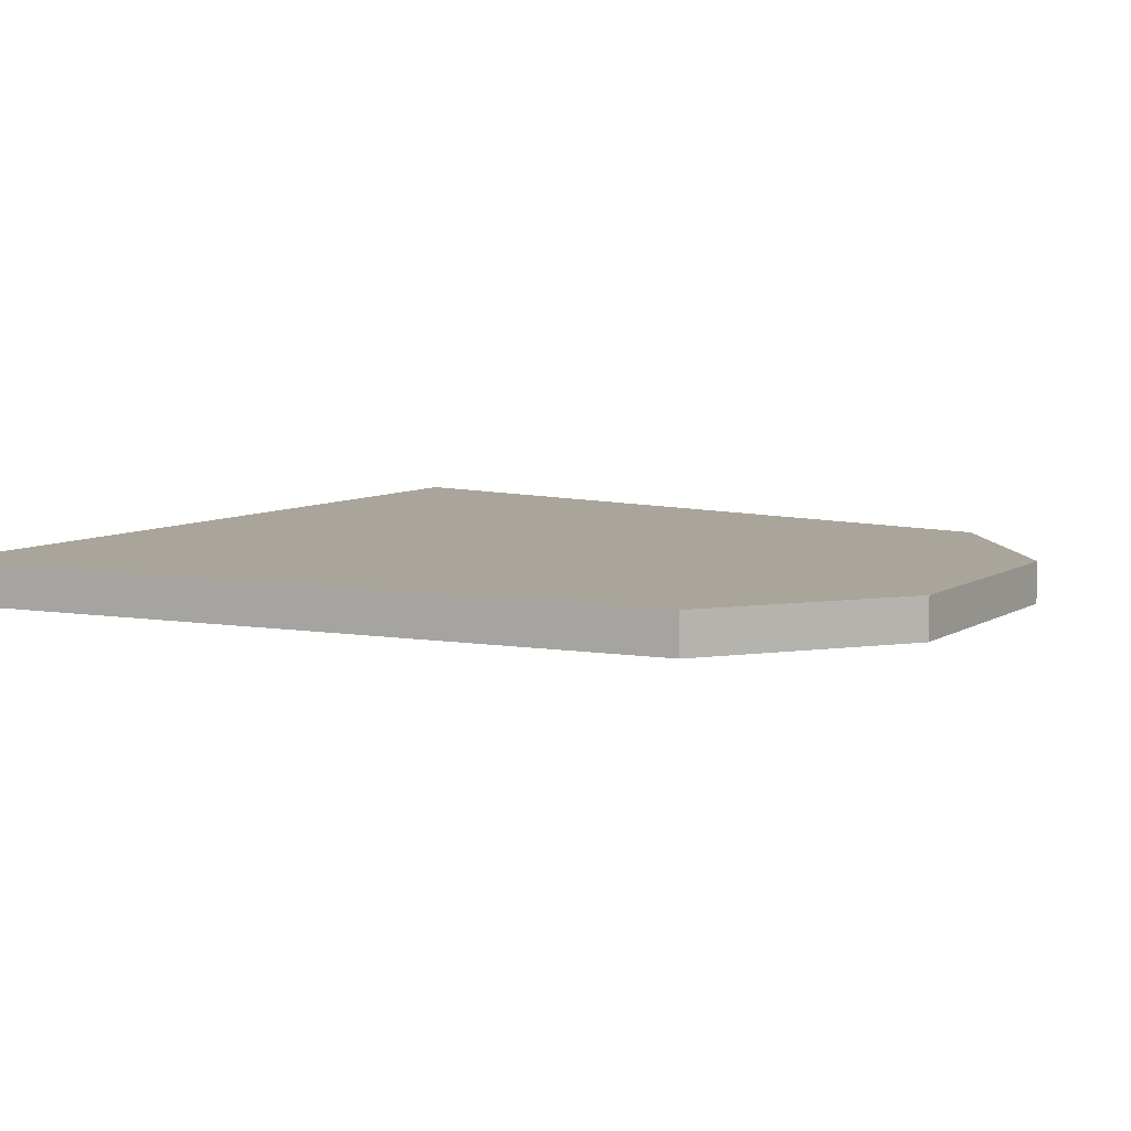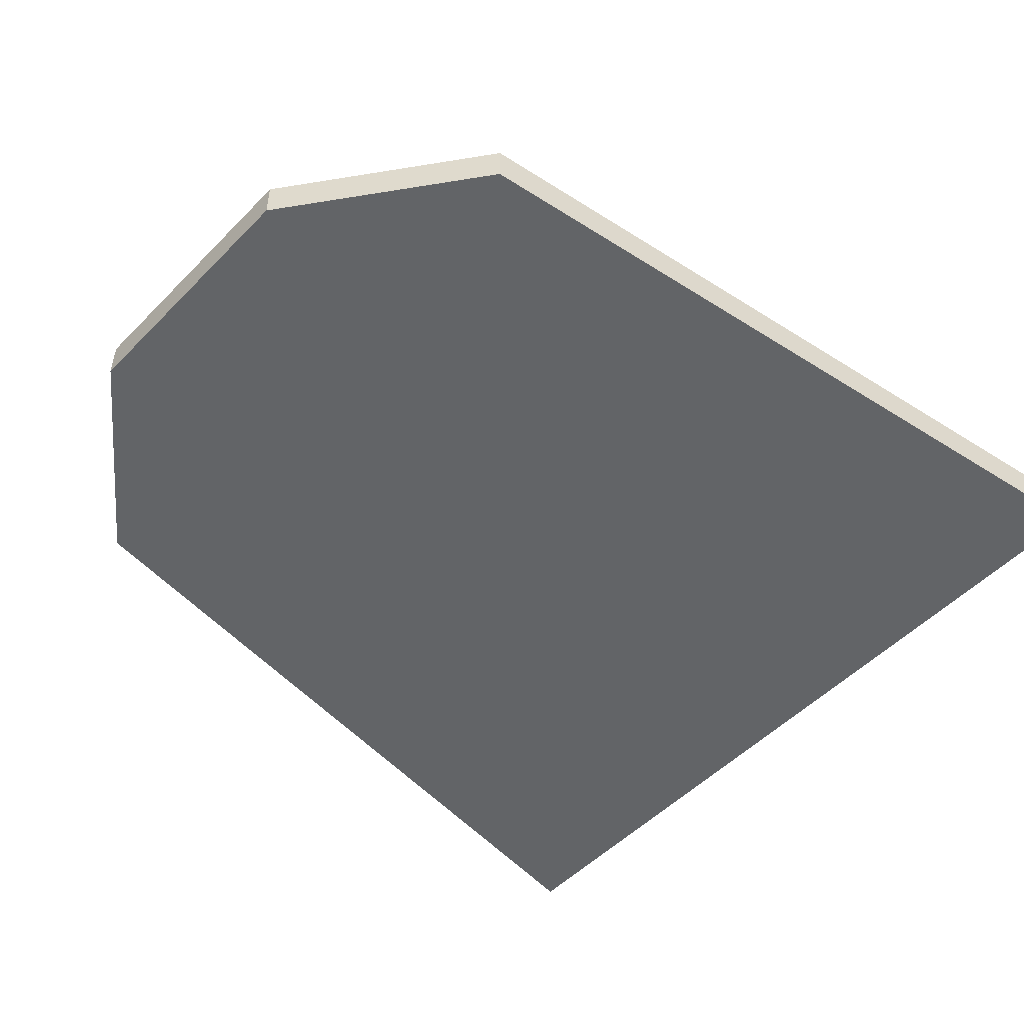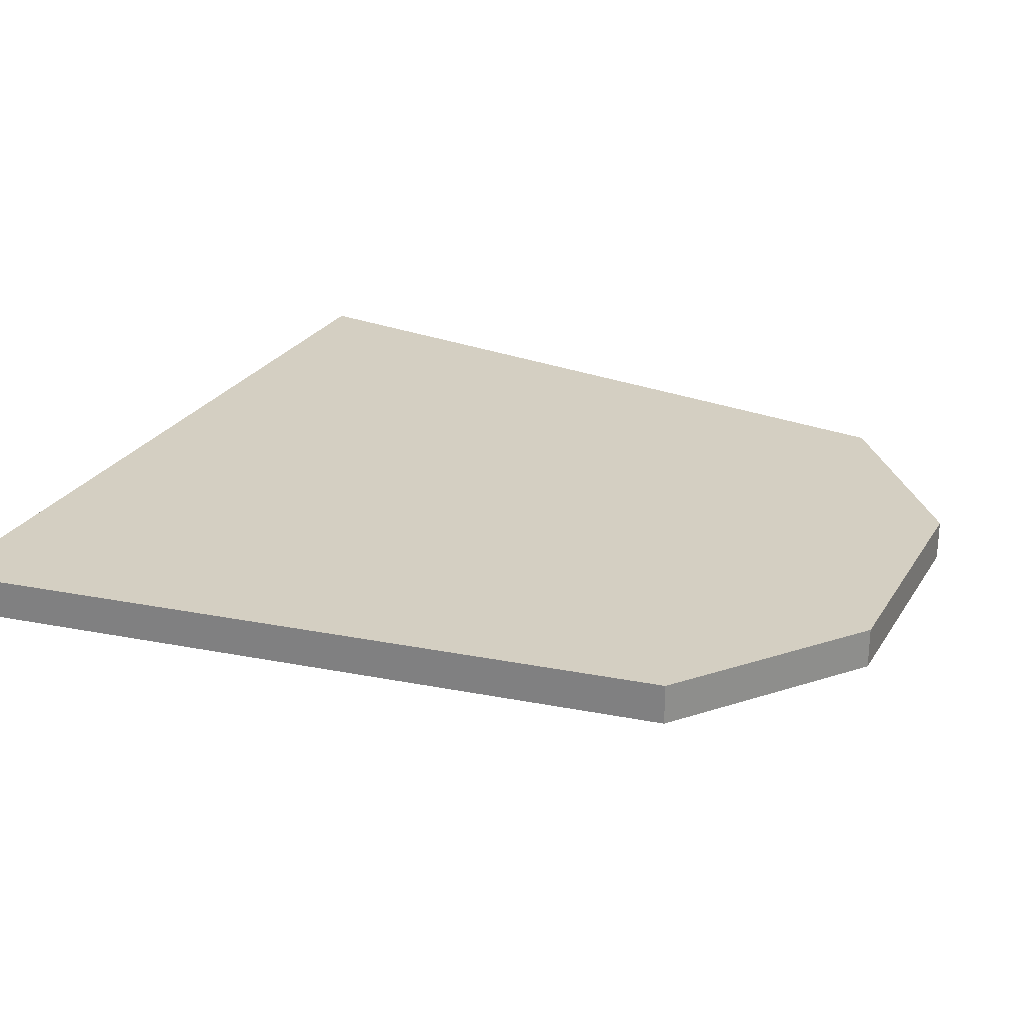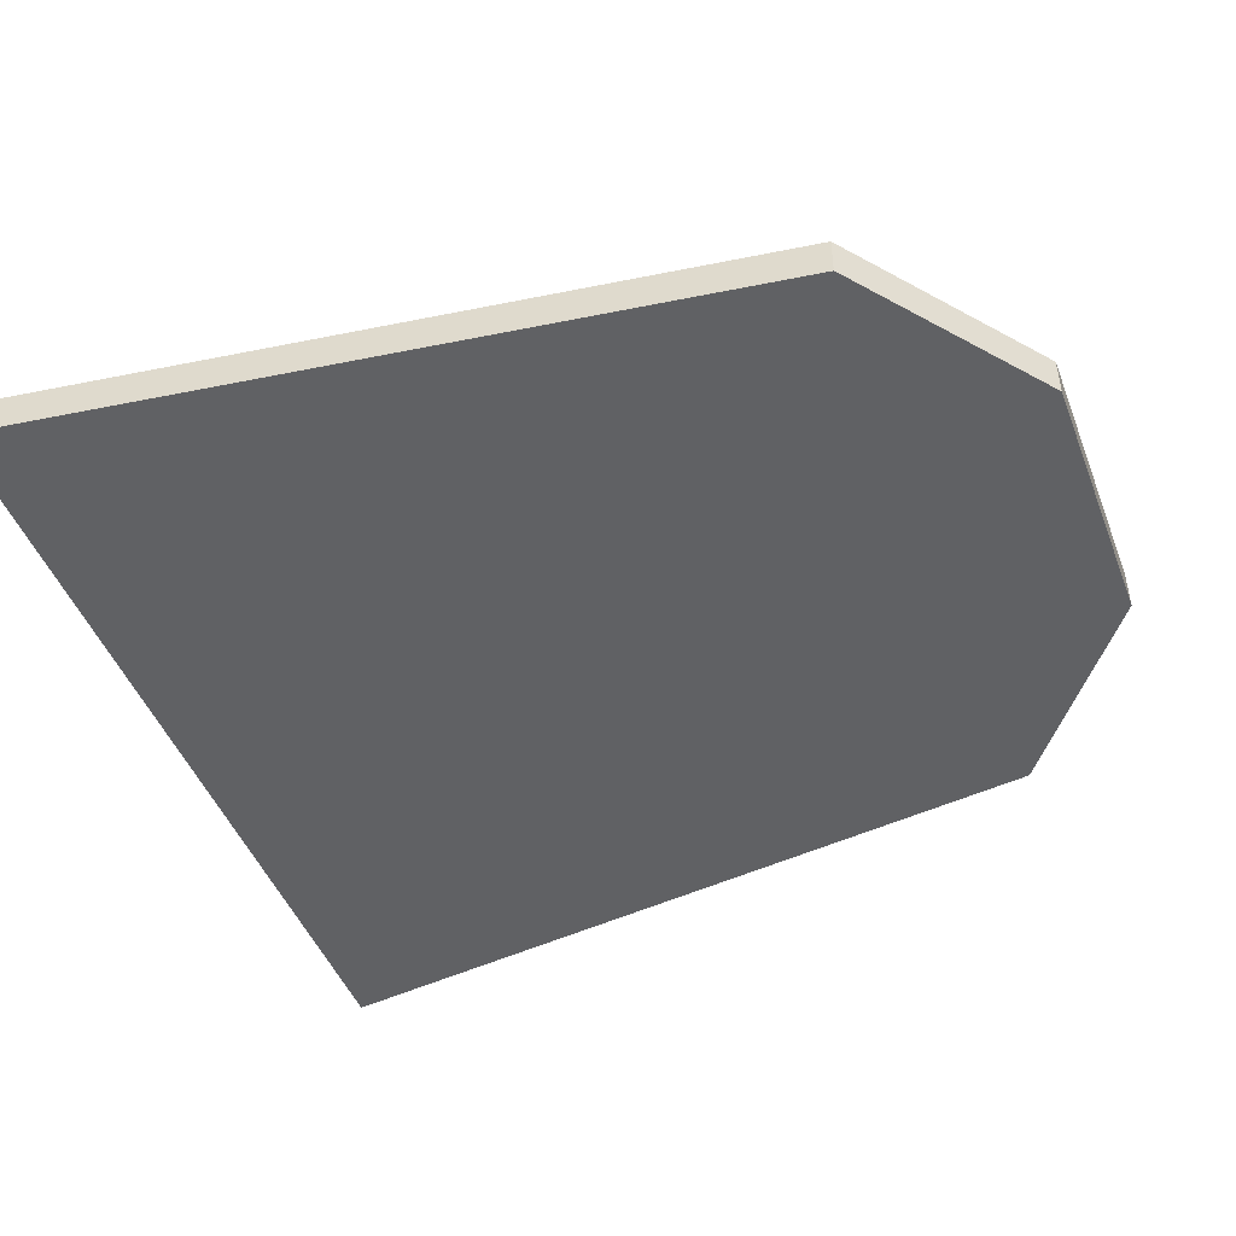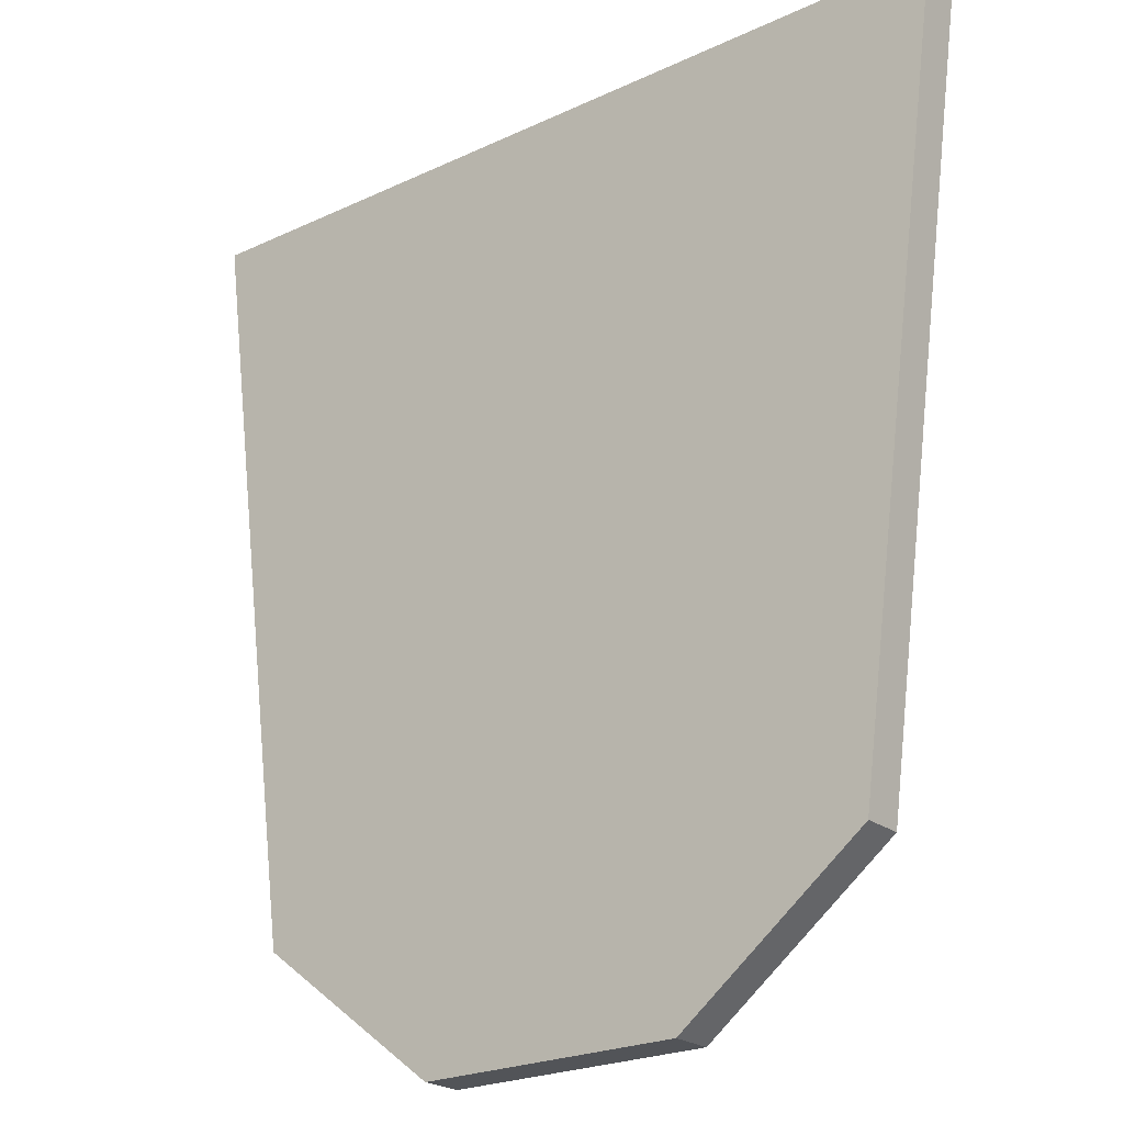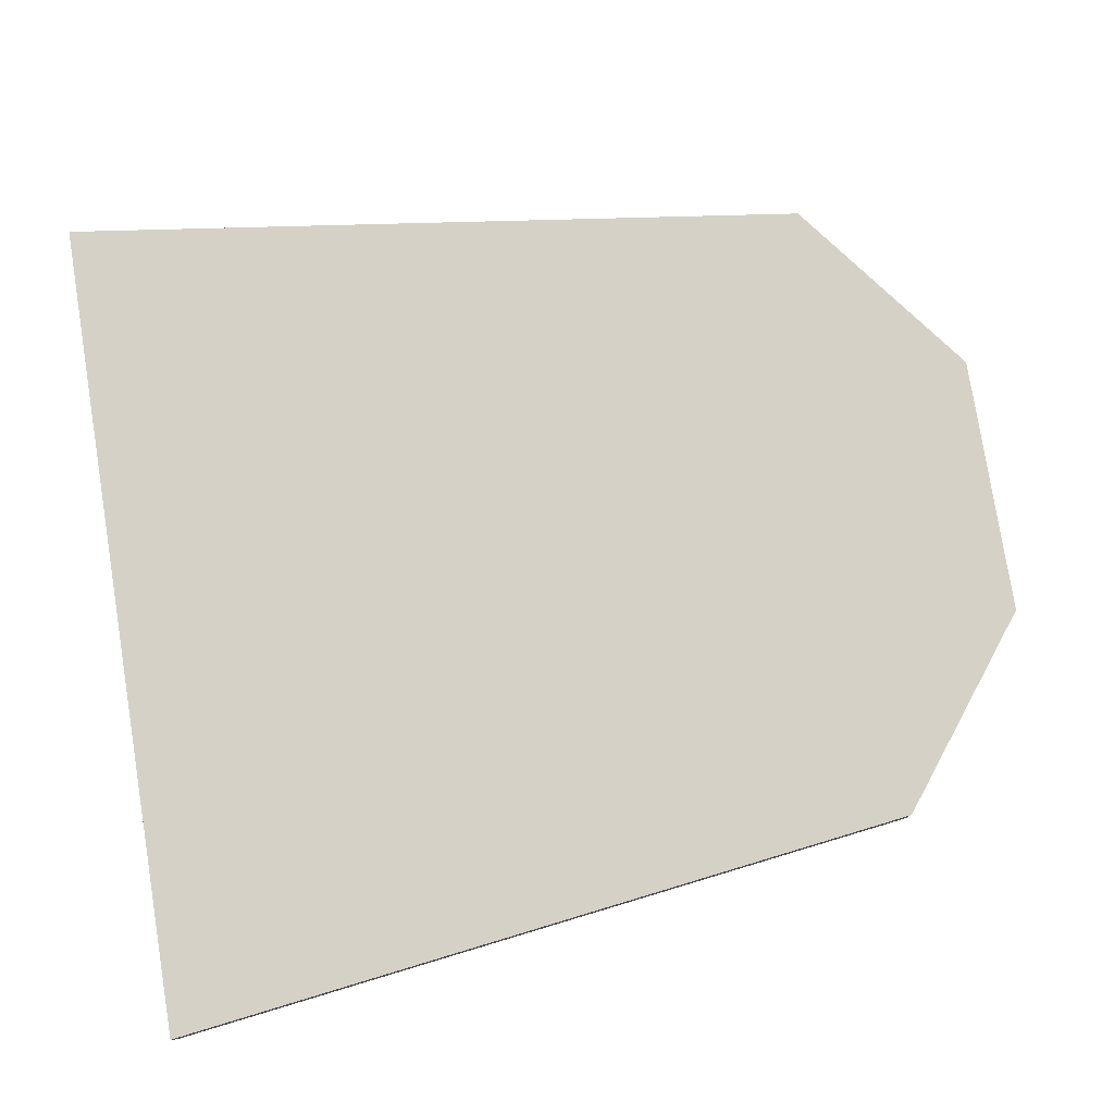
<metadata>
{"format":"obj","ext":"obj","renderer":"f3d","projection":"perspective","resolution":1024,"background":"white","views":[{"elev":7.6,"azim":121.6,"up":"+Y"},{"elev":-51.1,"azim":-132.4,"up":"+Y"},{"elev":25.7,"azim":115.0,"up":"+Y"},{"elev":-46.8,"azim":110.6,"up":"+Y"},{"elev":-23.0,"azim":-141.4,"up":"+Z"},{"elev":78.9,"azim":80.9,"up":"+Y"}]}
</metadata>
<code>
g gate-drl-16-trigger
v -0.9136 0.05902 0.4109
v -0.3779 0.05902 -1.075e-08
v 0.3779 0.05902 -1.075e-08
v 0.9136 0.05902 0.4109
v -1.203 0.05902 2.583
v 1.203 0.05902 2.583
v -1.203 -0.05902 2.583
v 1.203 -0.05902 2.583
v 0.9136 -0.05902 0.4109
v -0.9136 -0.05902 0.4109
v -0.3779 -0.05902 -8.959e-08
v 0.3779 -0.05902 -8.959e-08
v 0.3779 -0.05902 -8.959e-08
v -0.3779 0.05902 -1.075e-08
v -0.3779 -0.05902 -8.959e-08
v 0.3779 0.05902 -1.075e-08
v 1.203 -0.05902 2.583
v 1.203 0.05902 2.583
v 0.9136 0.05902 0.4109
v 0.9136 -0.05902 0.4109
v 1.203 0.05902 2.583
v -1.203 -0.05902 2.583
v -1.203 0.05902 2.583
v 1.203 -0.05902 2.583
v -1.203 -0.05902 2.583
v -0.9136 -0.05902 0.4109
v -0.9136 0.05902 0.4109
v -1.203 0.05902 2.583
v 0.3779 -0.05902 -8.959e-08
v 0.9136 -0.05902 0.4109
v 0.9136 0.05902 0.4109
v 0.3779 0.05902 -1.075e-08
v -0.3779 -0.05902 -8.959e-08
v -0.9136 0.05902 0.4109
v -0.9136 -0.05902 0.4109
v -0.3779 0.05902 -1.075e-08
g gate-drl-16-trigger_0
f 3 2 1
f 4 3 1
f 4 1 5
f 4 5 6
f 9 8 7
f 7 10 9
f 10 11 9
f 11 12 9
f 15 14 13
f 14 16 13
f 19 18 17
f 17 20 19
f 23 22 21
f 22 24 21
f 27 26 25
f 25 28 27
f 31 30 29
f 29 32 31
f 35 34 33
f 34 36 33

</code>
